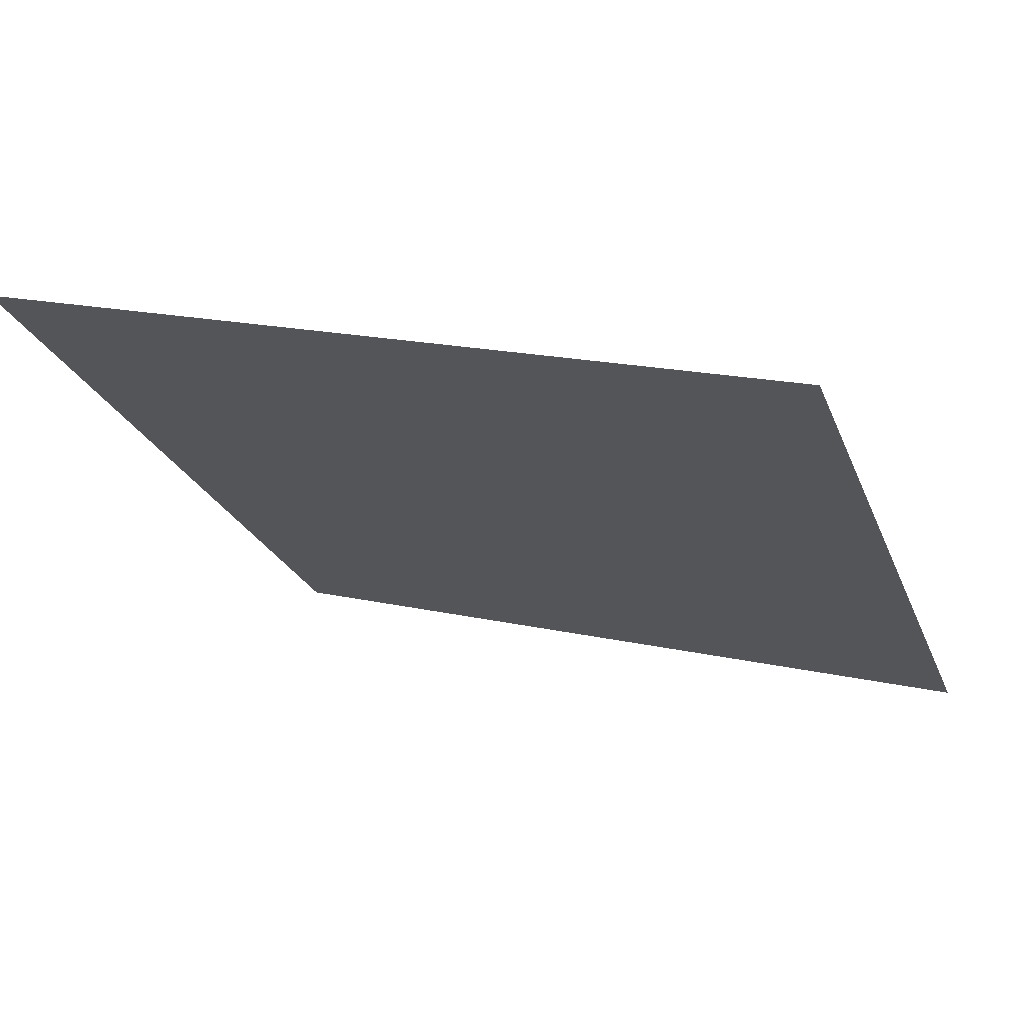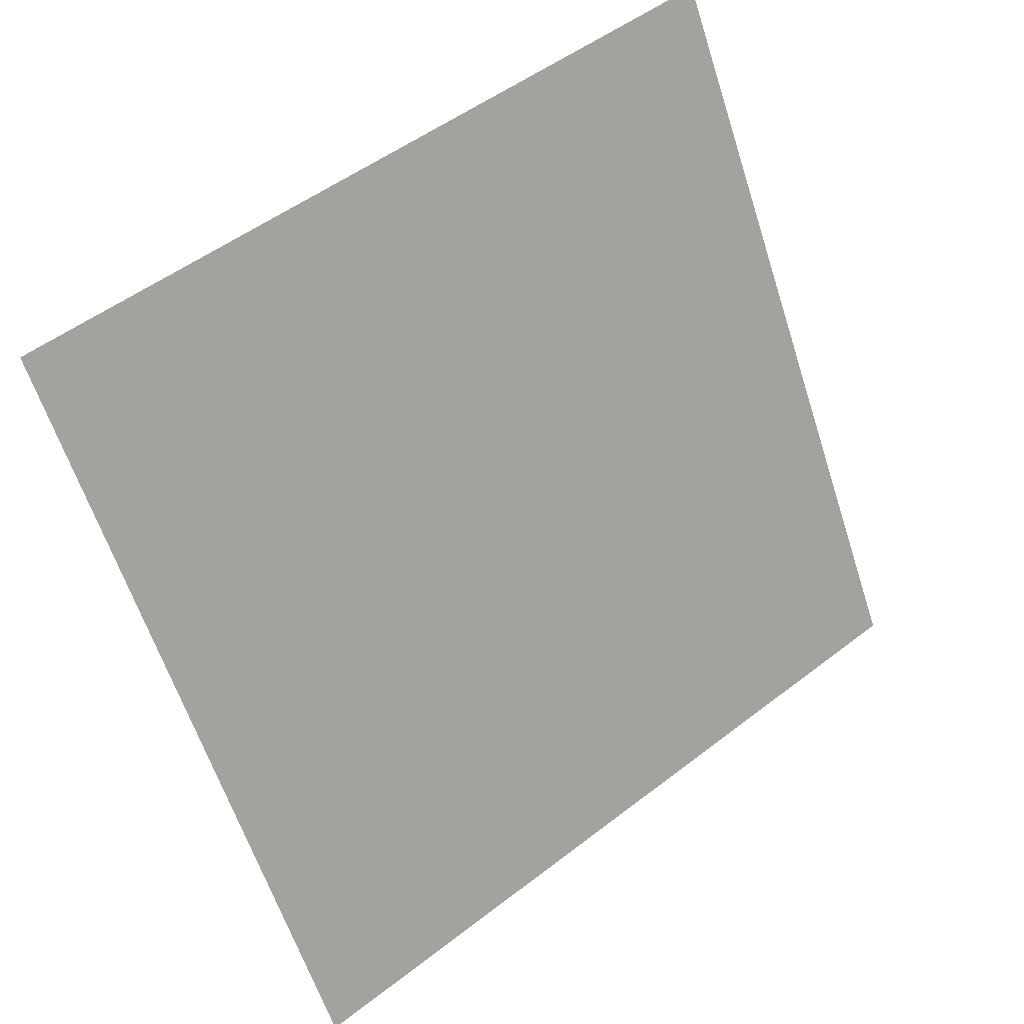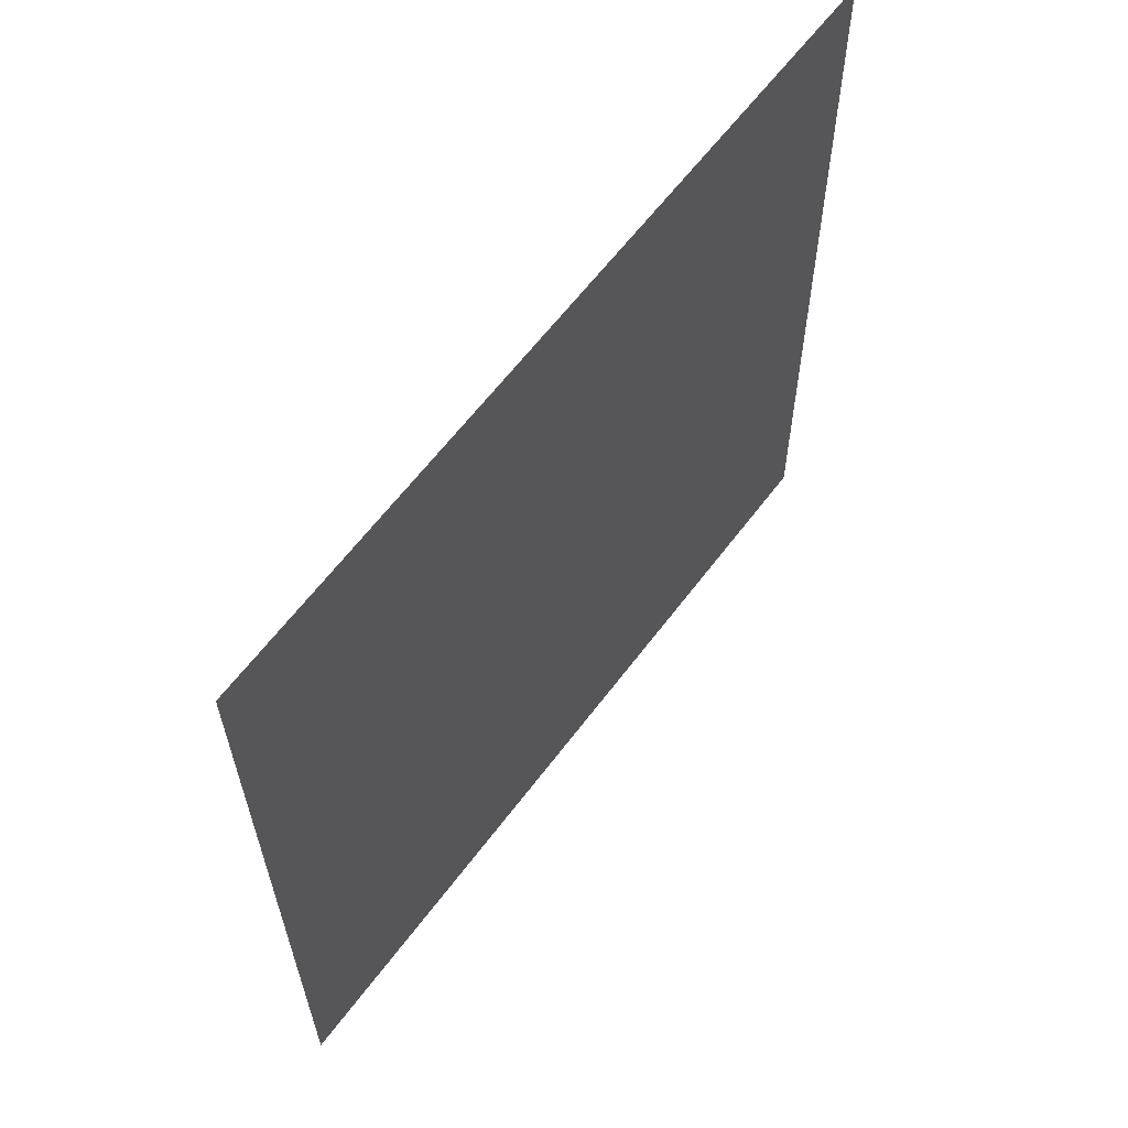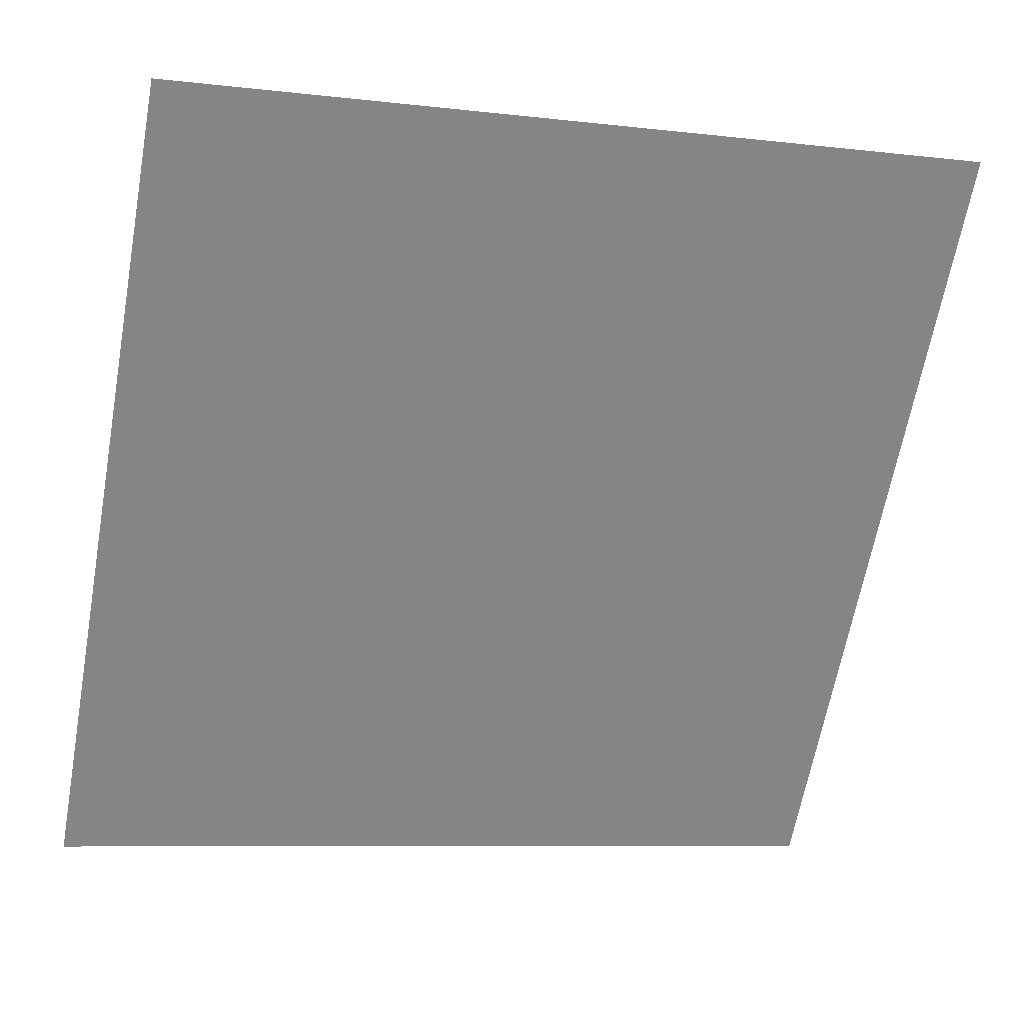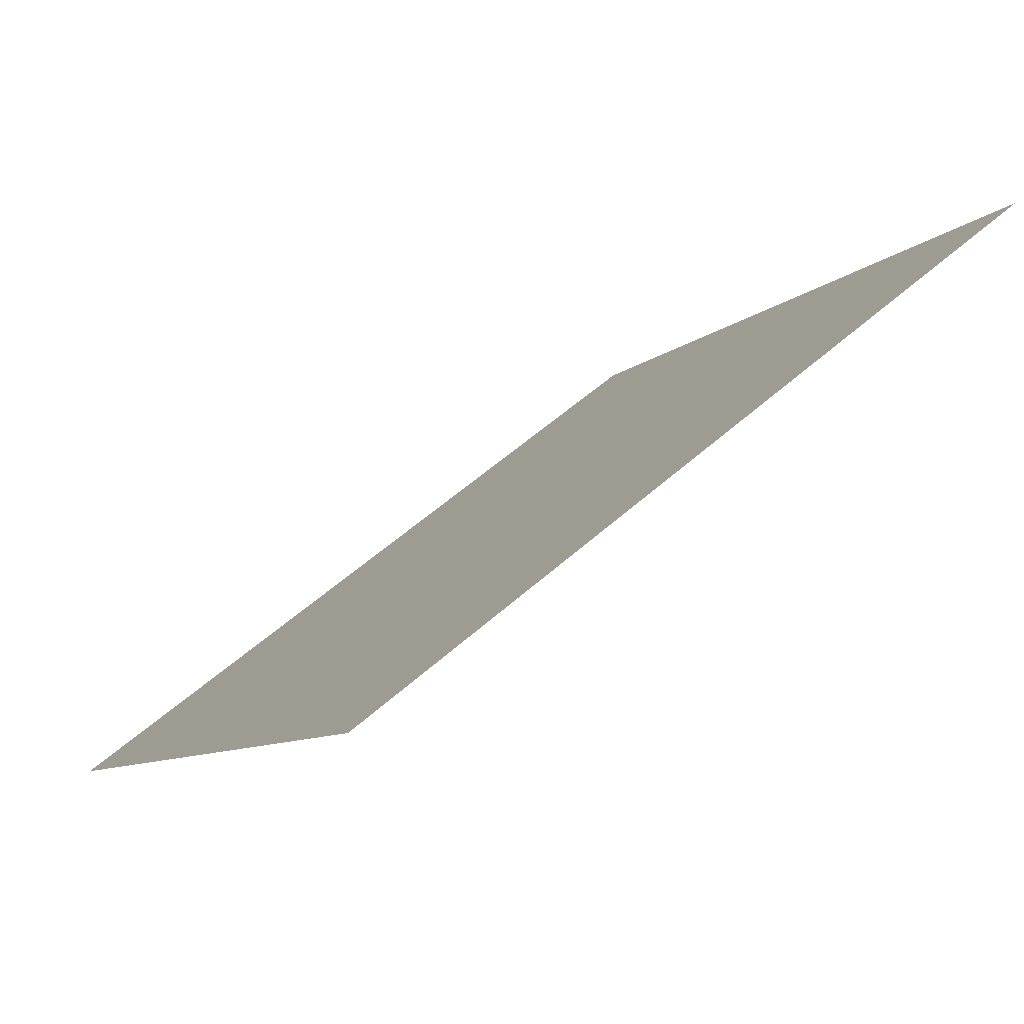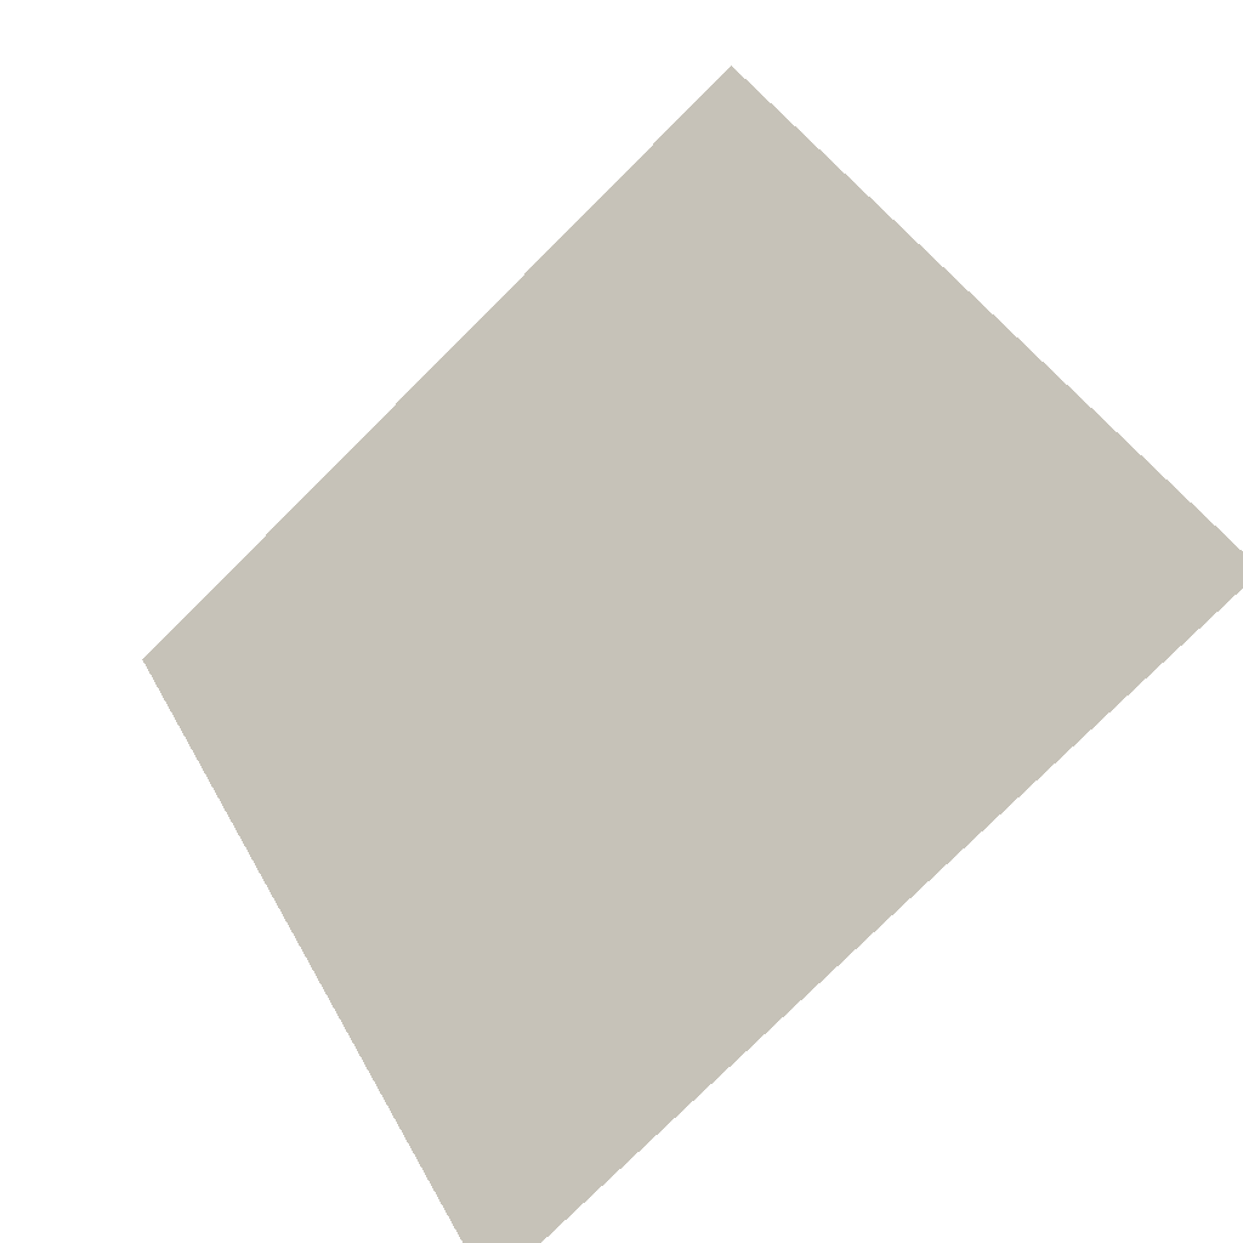
<metadata>
{"format":"obj","ext":"obj","renderer":"f3d","projection":"perspective","resolution":1024,"background":"white","views":[{"elev":15.4,"azim":23.6,"up":"+Y"},{"elev":-60.3,"azim":-71.6,"up":"+Y"},{"elev":-28.5,"azim":88.9,"up":"+Z"},{"elev":-9.9,"azim":160.9,"up":"+Z"},{"elev":52.7,"azim":134.8,"up":"+Z"},{"elev":43.7,"azim":-116.5,"up":"+Y"}]}
</metadata>
<code>
v 0.1343 0.881 0.6373
v 0.1278 0.8812 0.6374
v 0.1279 0.8851 0.6426
v 0.1344 0.885 0.6426
f 4 3 2 1

</code>
